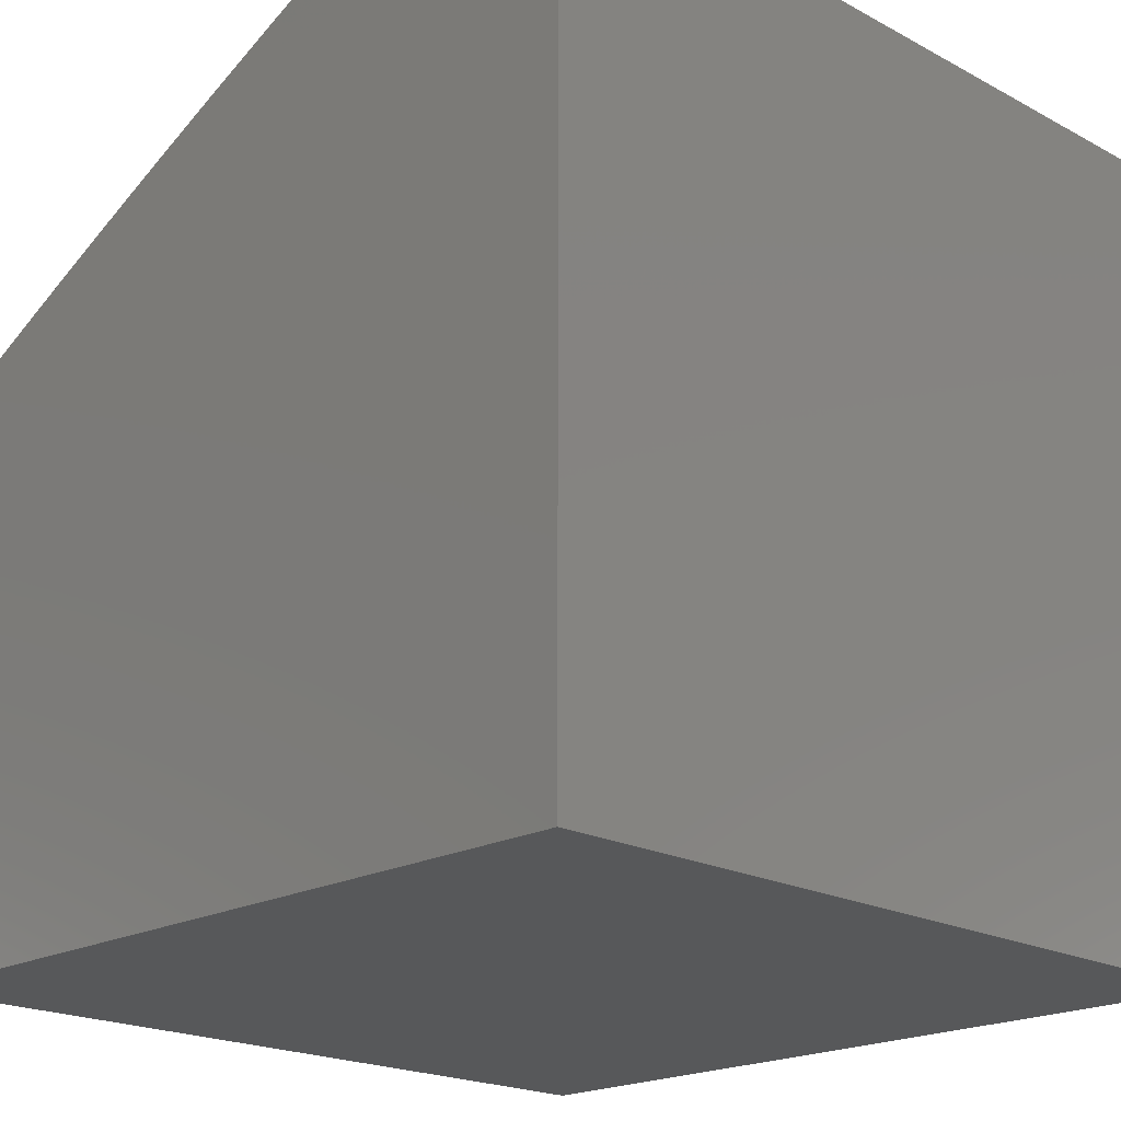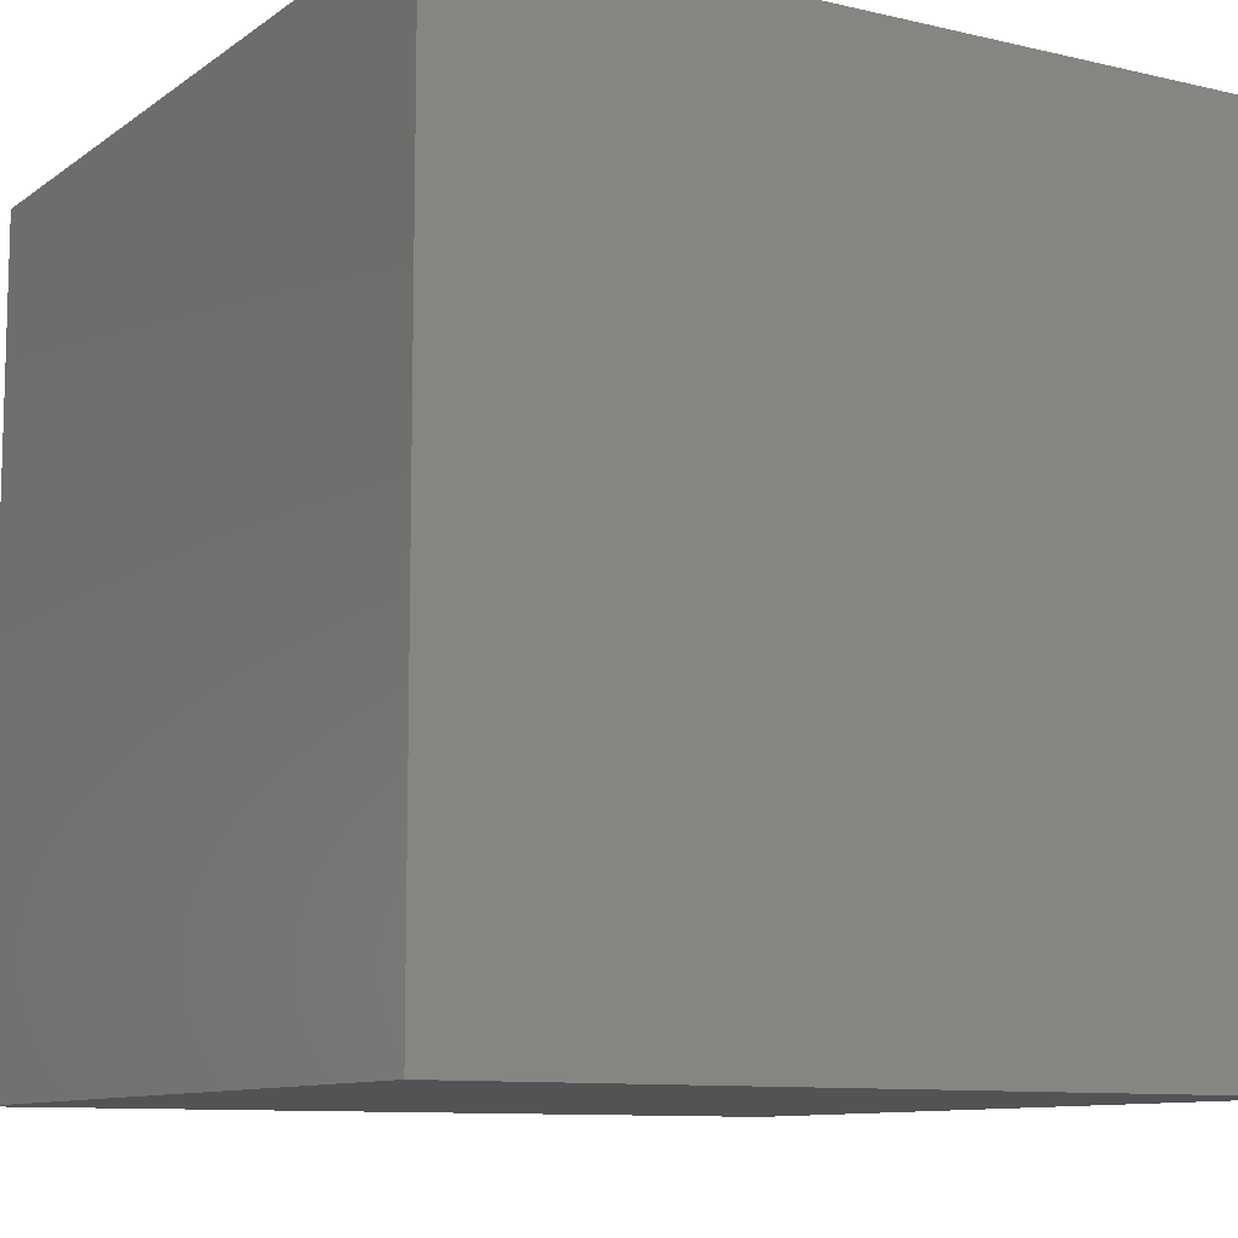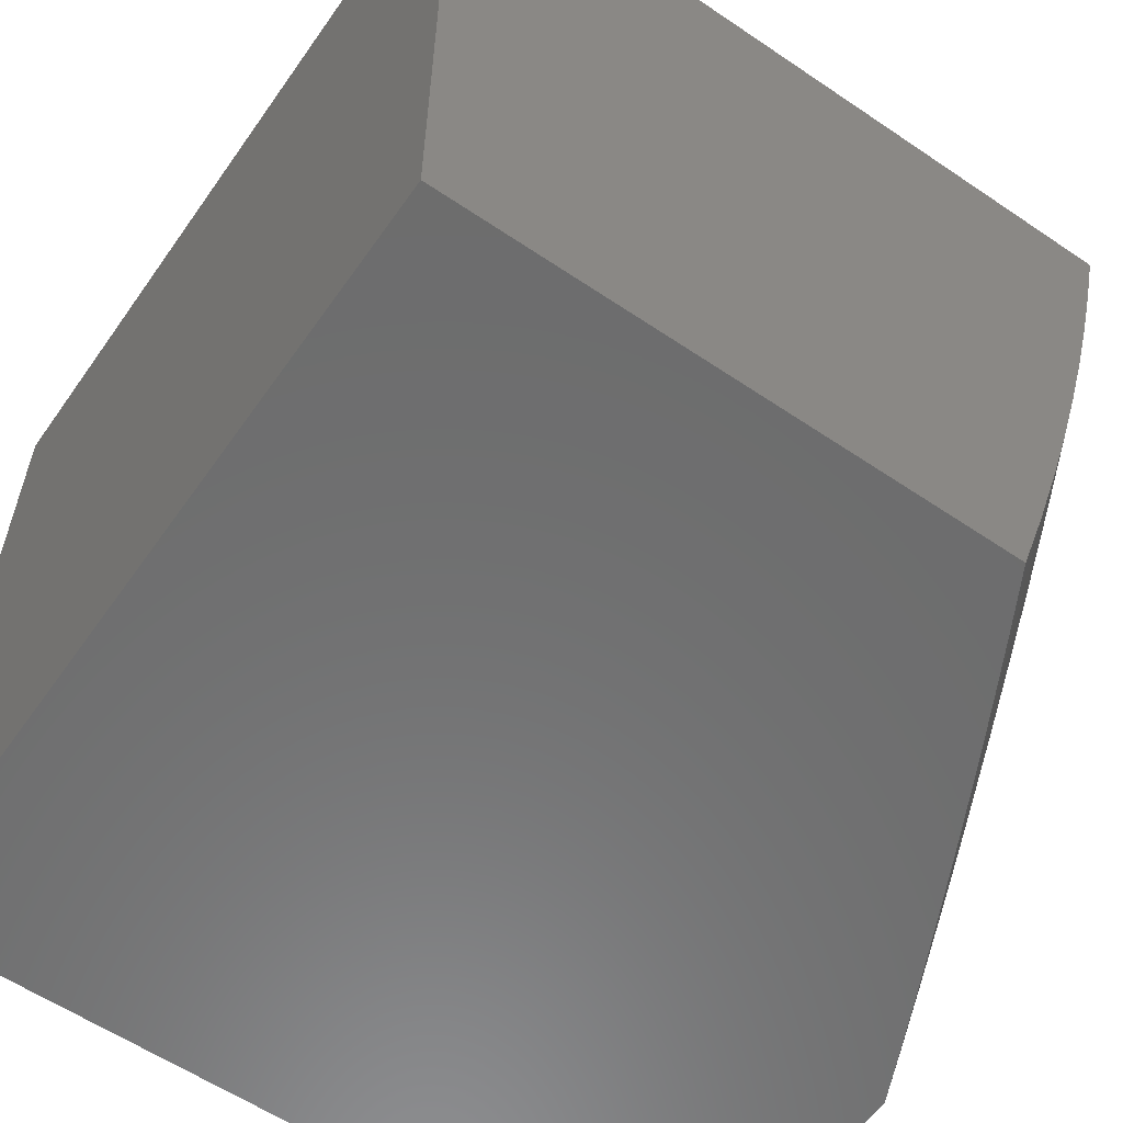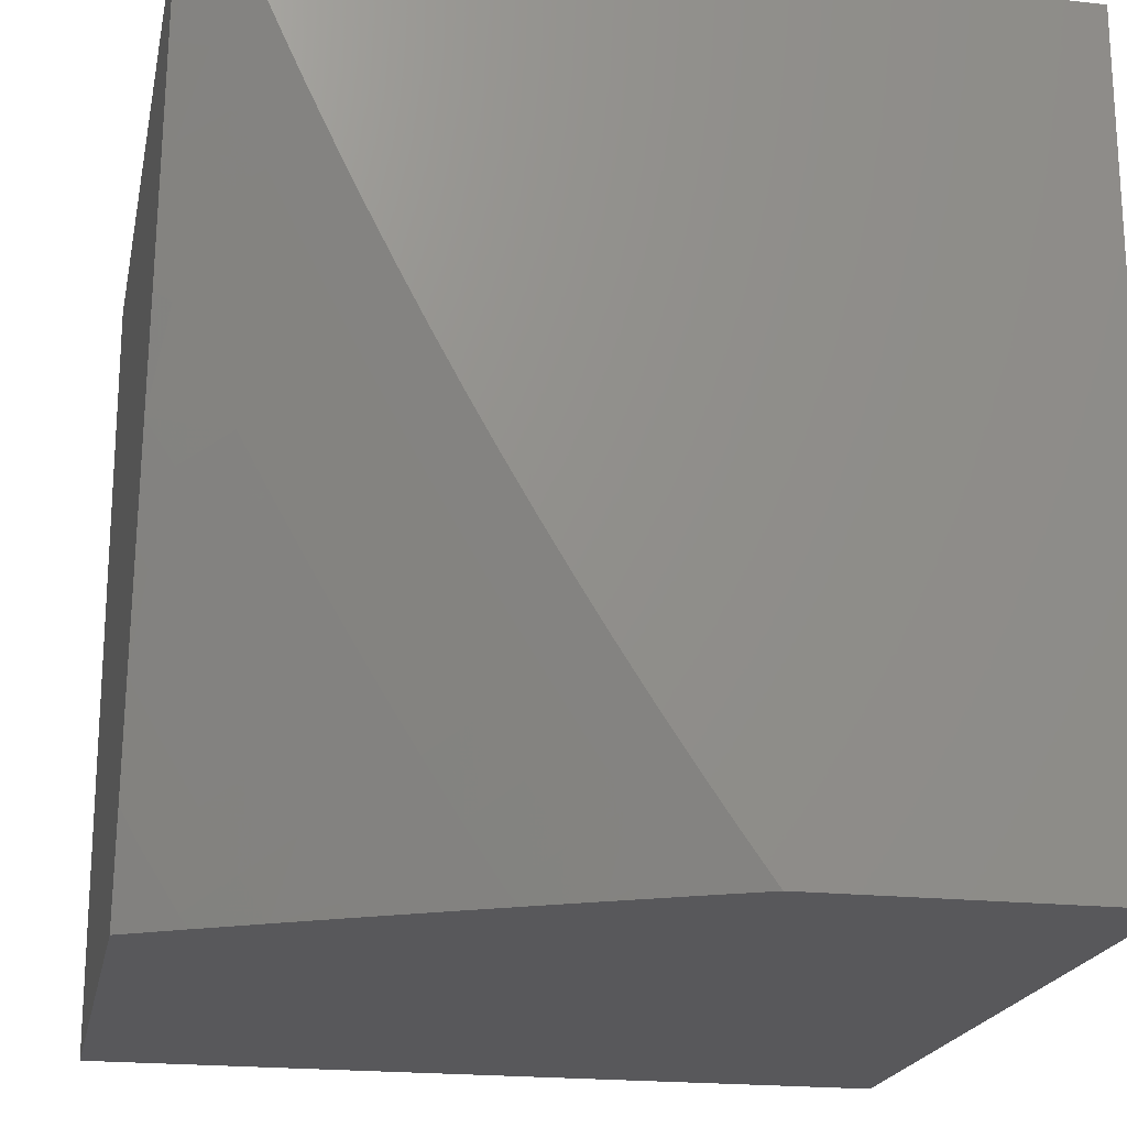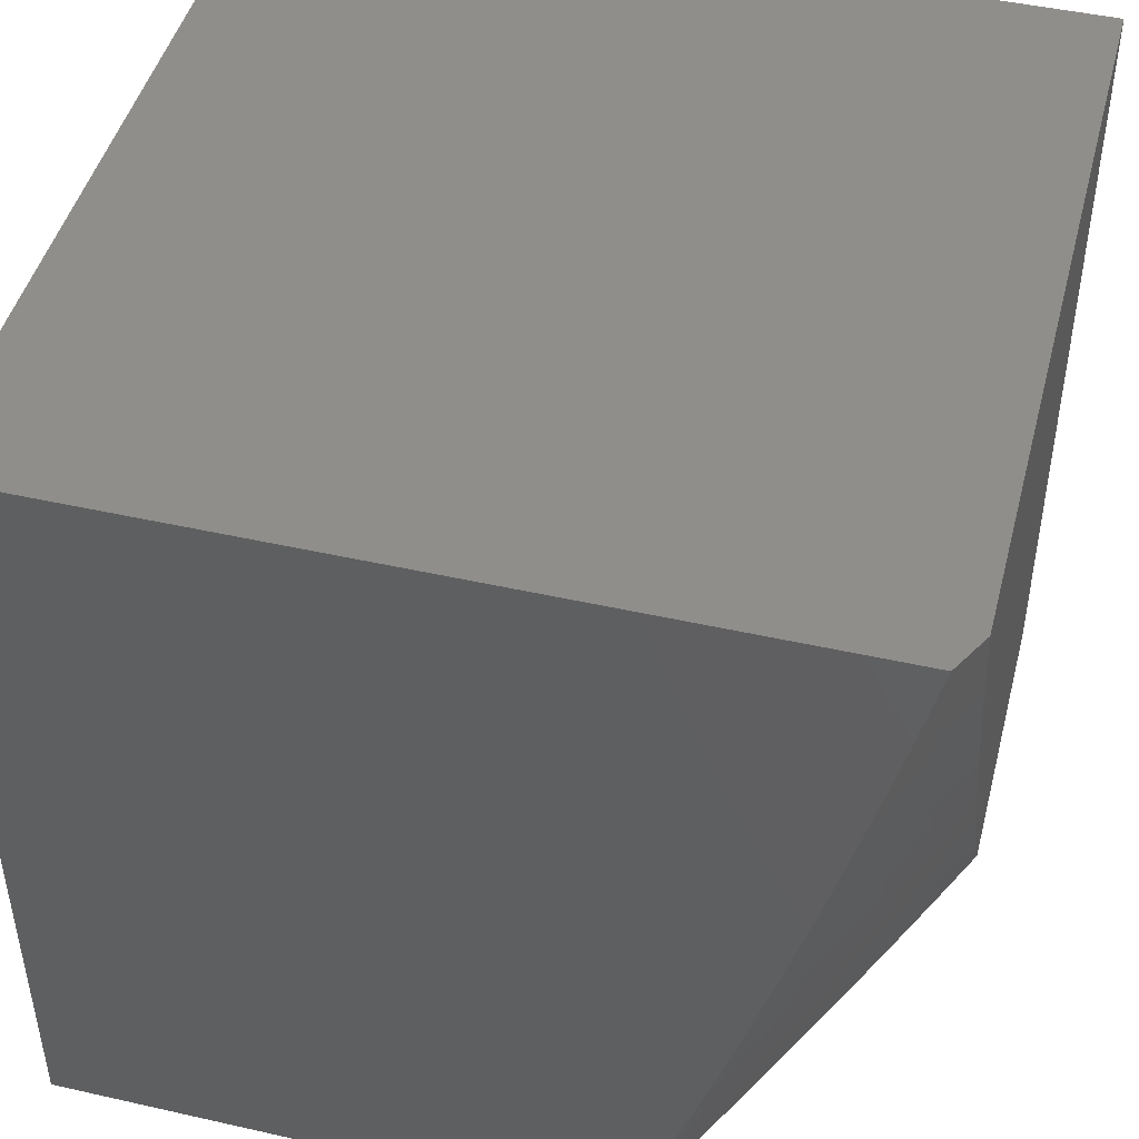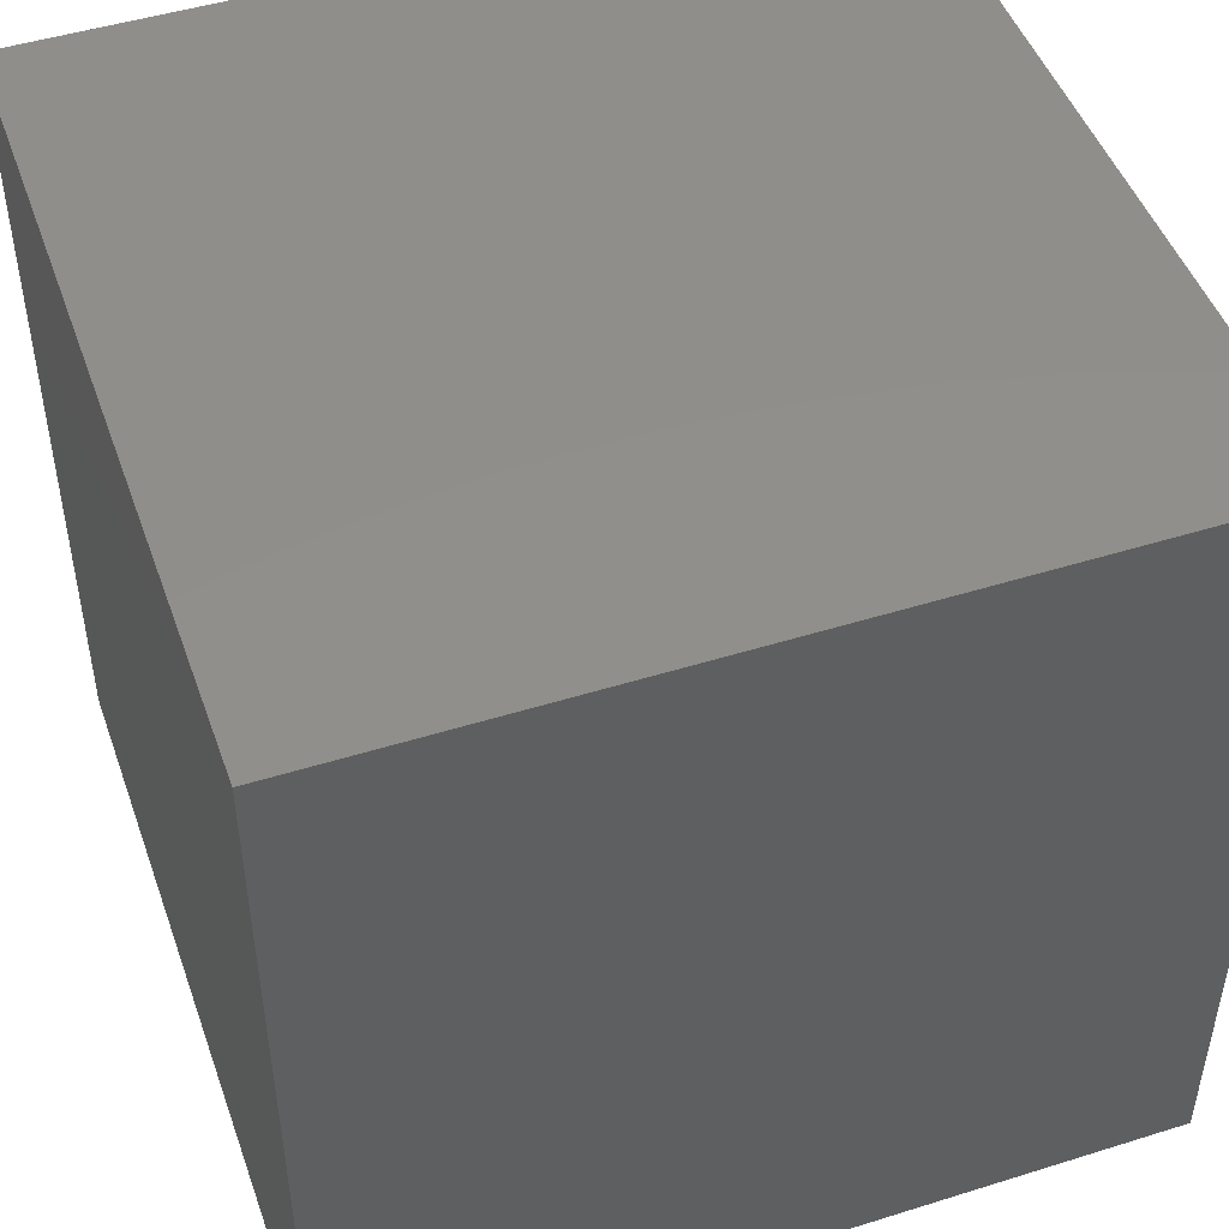
<metadata>
{"format":"stl","ext":"stl","renderer":"f3d","projection":"perspective","resolution":1024,"background":"white","views":[{"elev":-19.8,"azim":45.2,"up":"+Z"},{"elev":-10.1,"azim":149.2,"up":"+Z"},{"elev":-58.8,"azim":-124.9,"up":"+Y"},{"elev":-20.2,"azim":-11.3,"up":"+Y"},{"elev":46.2,"azim":-75.5,"up":"+Y"},{"elev":48.0,"azim":160.7,"up":"+Y"}]}
</metadata>
<code>
# stl→obj: 94 verts, 184 faces
v -4.39 -3 10
v -4.431 -2.941 10
v -4.467 -3 9.963
v -4.486 -2.975 9.963
v -4.544 -3 9.926
v -4.528 -2.913 9.963
v -4.582 -2.948 9.925
v -4.623 -2.885 9.925
v -4.677 -2.918 9.887
v -4.719 -2.854 9.887
v -4.773 -2.887 9.849
v -4.814 -2.822 9.849
v -4.869 -2.854 9.81
v -4.909 -2.787 9.81
v -4.964 -2.818 9.77
v -5 -2.753 9.772
v -5 -2.877 9.732
v -4.471 -2.882 10
v -4.511 -2.822 10
v -4.569 -2.851 9.963
v -4.664 -2.821 9.925
v -4.759 -2.789 9.887
v -4.854 -2.756 9.849
v -4.948 -2.72 9.81
v -4.986 -2.653 9.81
v -5 -2.629 9.81
v -4.93 -2.623 9.849
v -4.967 -2.556 9.849
v -4.874 -2.593 9.887
v -4.91 -2.527 9.887
v -4.818 -2.563 9.925
v -4.854 -2.497 9.925
v -4.761 -2.533 9.963
v -4.797 -2.468 9.963
v -4.732 -2.453 10
v -4.766 -2.389 10
v -4.55 -2.762 10
v -4.61 -2.788 9.963
v -4.704 -2.757 9.925
v -4.798 -2.724 9.887
v -4.892 -2.689 9.849
v -4.588 -2.701 10
v -4.649 -2.725 9.963
v -4.743 -2.693 9.925
v -4.837 -2.659 9.887
v -4.625 -2.64 10
v -4.687 -2.661 9.963
v -4.781 -2.628 9.925
v -4.662 -2.578 10
v -4.725 -2.597 9.963
v -4.697 -2.515 10
v -4.831 -2.403 9.963
v -4.799 -2.325 10
v -4.865 -2.338 9.963
v -4.831 -2.261 10
v -4.897 -2.272 9.963
v -4.862 -2.196 10
v -4.928 -2.206 9.963
v -4.892 -2.131 10
v -4.959 -2.14 9.963
v -4.922 -2.066 10
v -4.988 -2.073 9.963
v -4.95 -2 10
v -5 -2 9.973
v -5 -2.127 9.944
v -4.987 -2.232 9.925
v -5 -2.253 9.913
v -4.955 -2.299 9.925
v -5 -2.379 9.88
v -4.922 -2.365 9.925
v -4.98 -2.393 9.887
v -4.888 -2.432 9.925
v -4.946 -2.46 9.887
v -5 -2.504 9.846
v -5 -3 9.69
v -4.977 -2.917 9.731
v -4.923 -2.886 9.77
v -4.935 -2.985 9.731
v -4.925 -3 9.731
v -4.881 -2.952 9.77
v -4.849 -3 9.771
v -4.827 -2.92 9.81
v -4.785 -2.986 9.81
v -4.731 -2.952 9.849
v -4.773 -3 9.811
v -4.697 -3 9.85
v -4.621 -3 9.889
v -4.635 -2.982 9.887
v -5 -2 9
v -4 -2 9
v -4 -2 10
v -4 -3 10
v -4 -3 9
v -5 -3 9
f 1 2 3
f 3 2 4
f 3 4 5
f 5 4 6
f 5 6 7
f 7 6 8
f 7 8 9
f 9 8 10
f 9 10 11
f 11 10 12
f 11 12 13
f 13 12 14
f 13 14 15
f 15 14 16
f 15 16 17
f 2 18 4
f 4 18 6
f 18 19 6
f 6 19 20
f 6 20 8
f 8 20 21
f 8 21 10
f 10 21 22
f 10 22 12
f 12 22 23
f 12 23 14
f 14 23 24
f 14 24 16
f 16 24 25
f 16 25 26
f 26 25 27
f 26 27 28
f 28 27 29
f 28 29 30
f 30 29 31
f 30 31 32
f 32 31 33
f 32 33 34
f 34 33 35
f 34 35 36
f 19 37 20
f 20 37 38
f 20 38 21
f 21 38 39
f 21 39 22
f 22 39 40
f 22 40 23
f 23 40 41
f 23 41 24
f 24 41 25
f 37 42 38
f 38 42 43
f 38 43 39
f 39 43 44
f 39 44 40
f 40 44 45
f 40 45 41
f 41 45 27
f 41 27 25
f 42 46 43
f 43 46 47
f 43 47 44
f 44 47 48
f 44 48 45
f 45 48 29
f 45 29 27
f 46 49 47
f 47 49 50
f 47 50 48
f 48 50 31
f 48 31 29
f 49 51 50
f 50 51 33
f 50 33 31
f 51 35 33
f 34 36 52
f 52 36 53
f 52 53 54
f 54 53 55
f 54 55 56
f 56 55 57
f 56 57 58
f 58 57 59
f 58 59 60
f 60 59 61
f 60 61 62
f 62 61 63
f 62 63 64
f 64 65 62
f 62 65 60
f 60 65 66
f 66 65 67
f 66 67 68
f 68 67 69
f 68 69 70
f 70 69 71
f 70 71 72
f 72 71 73
f 72 73 32
f 32 73 30
f 69 74 71
f 71 74 73
f 26 28 74
f 74 28 30
f 74 30 73
f 75 76 17
f 17 76 77
f 17 77 15
f 15 77 13
f 76 75 78
f 78 75 79
f 78 79 80
f 80 79 81
f 80 81 82
f 82 81 83
f 82 83 84
f 84 83 85
f 84 85 86
f 81 85 83
f 87 88 86
f 86 88 9
f 86 9 84
f 84 9 11
f 84 11 82
f 82 11 13
f 82 13 77
f 88 87 7
f 7 87 5
f 9 88 7
f 76 78 80
f 76 80 77
f 77 80 82
f 72 32 34
f 70 72 52
f 52 72 34
f 68 70 54
f 54 70 52
f 66 68 56
f 56 68 54
f 60 66 58
f 58 66 56
f 64 63 89
f 89 63 90
f 90 63 91
f 63 61 91
f 91 61 59
f 91 59 57
f 57 55 91
f 91 55 53
f 91 53 36
f 36 35 91
f 91 35 51
f 91 51 49
f 49 46 91
f 91 46 42
f 91 42 37
f 91 37 92
f 92 37 19
f 92 19 18
f 18 2 92
f 92 2 1
f 93 94 90
f 90 94 89
f 92 1 93
f 93 1 3
f 93 3 5
f 5 87 93
f 93 87 86
f 93 86 85
f 93 85 94
f 94 85 81
f 94 81 79
f 79 75 94
f 75 17 94
f 94 17 16
f 94 16 26
f 94 26 89
f 89 26 74
f 89 74 69
f 69 67 89
f 89 67 65
f 89 65 64
f 92 93 91
f 91 93 90

</code>
